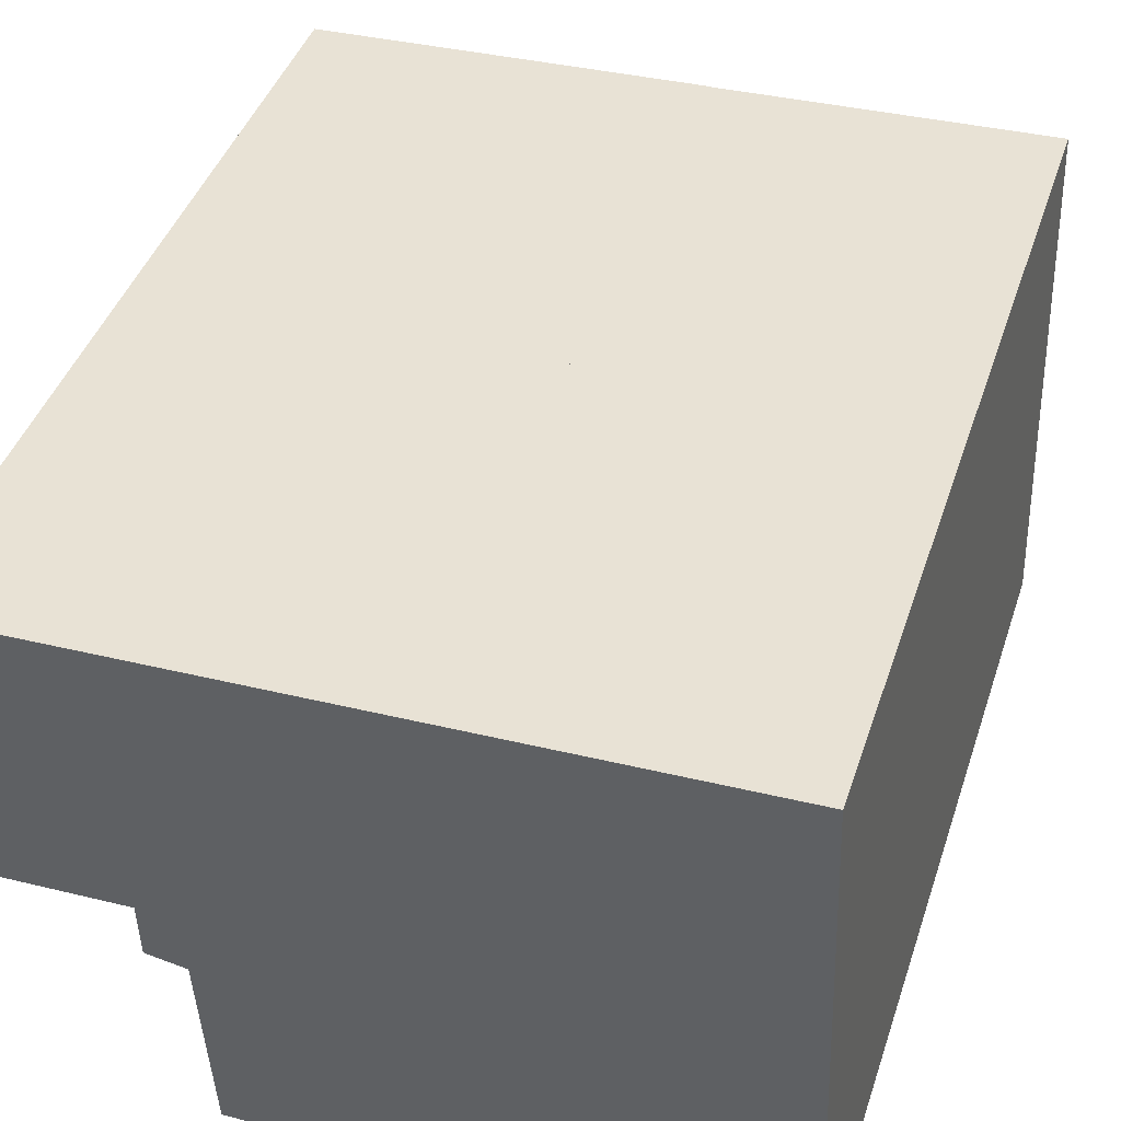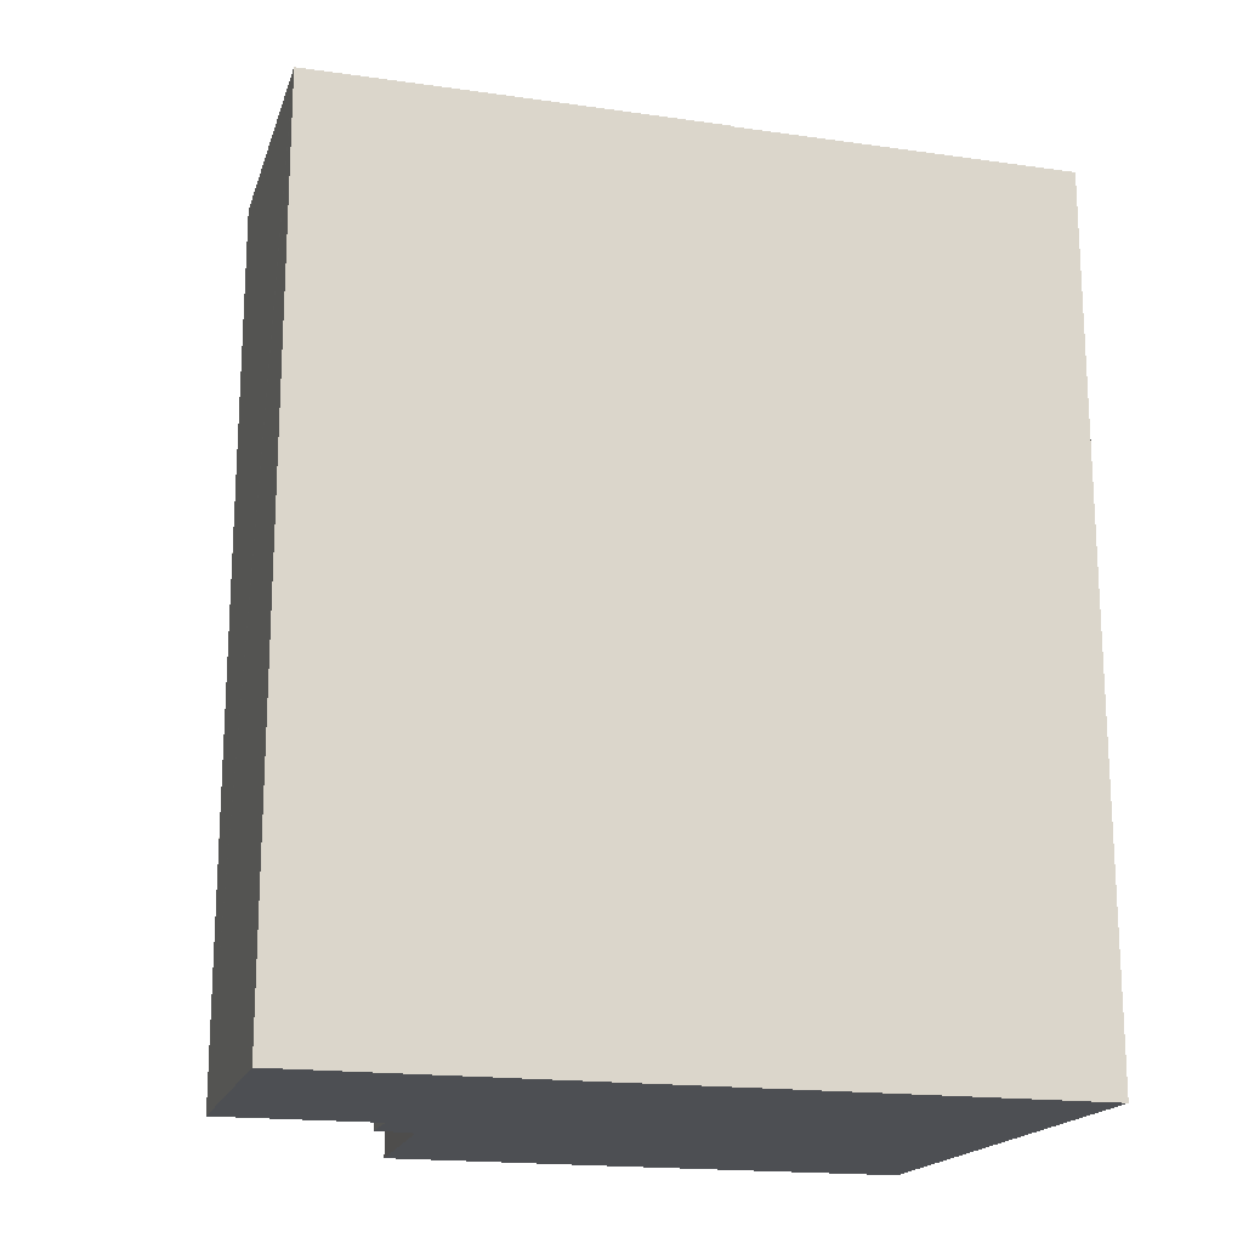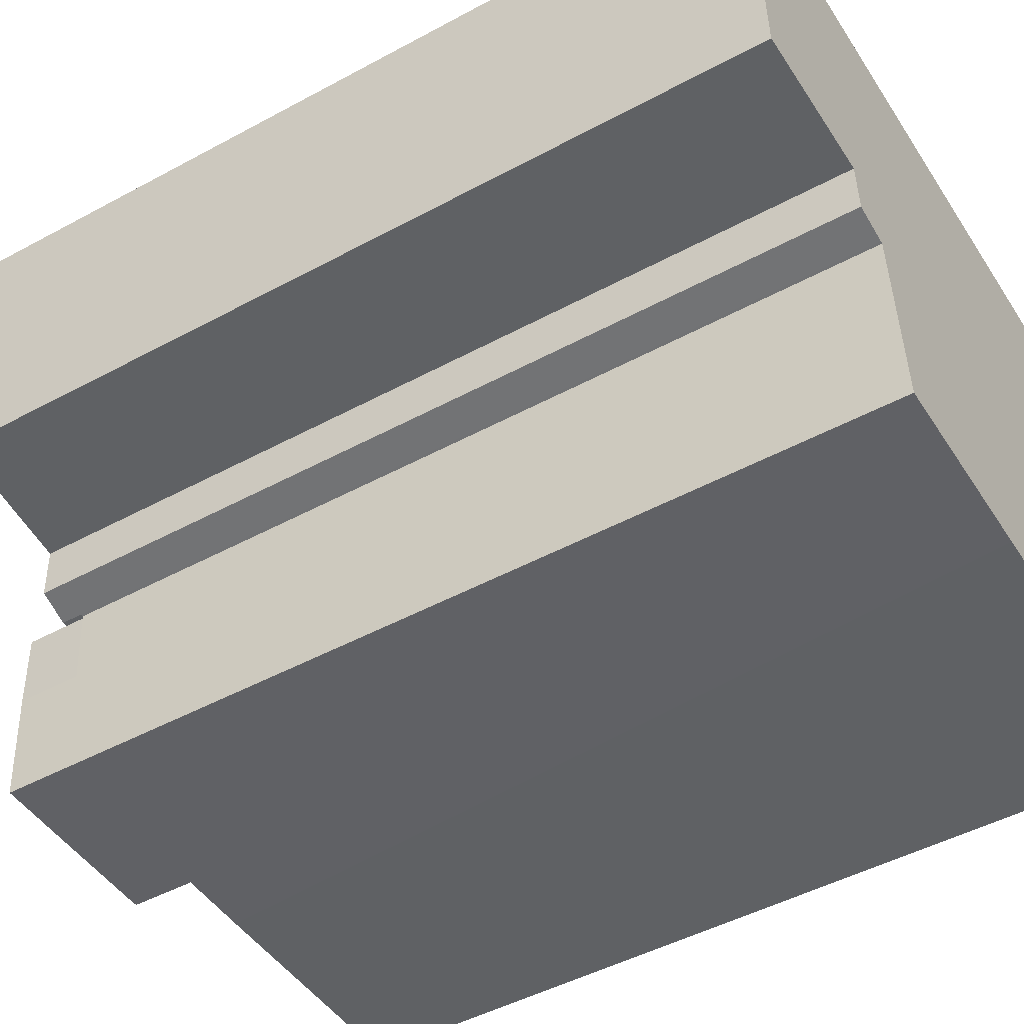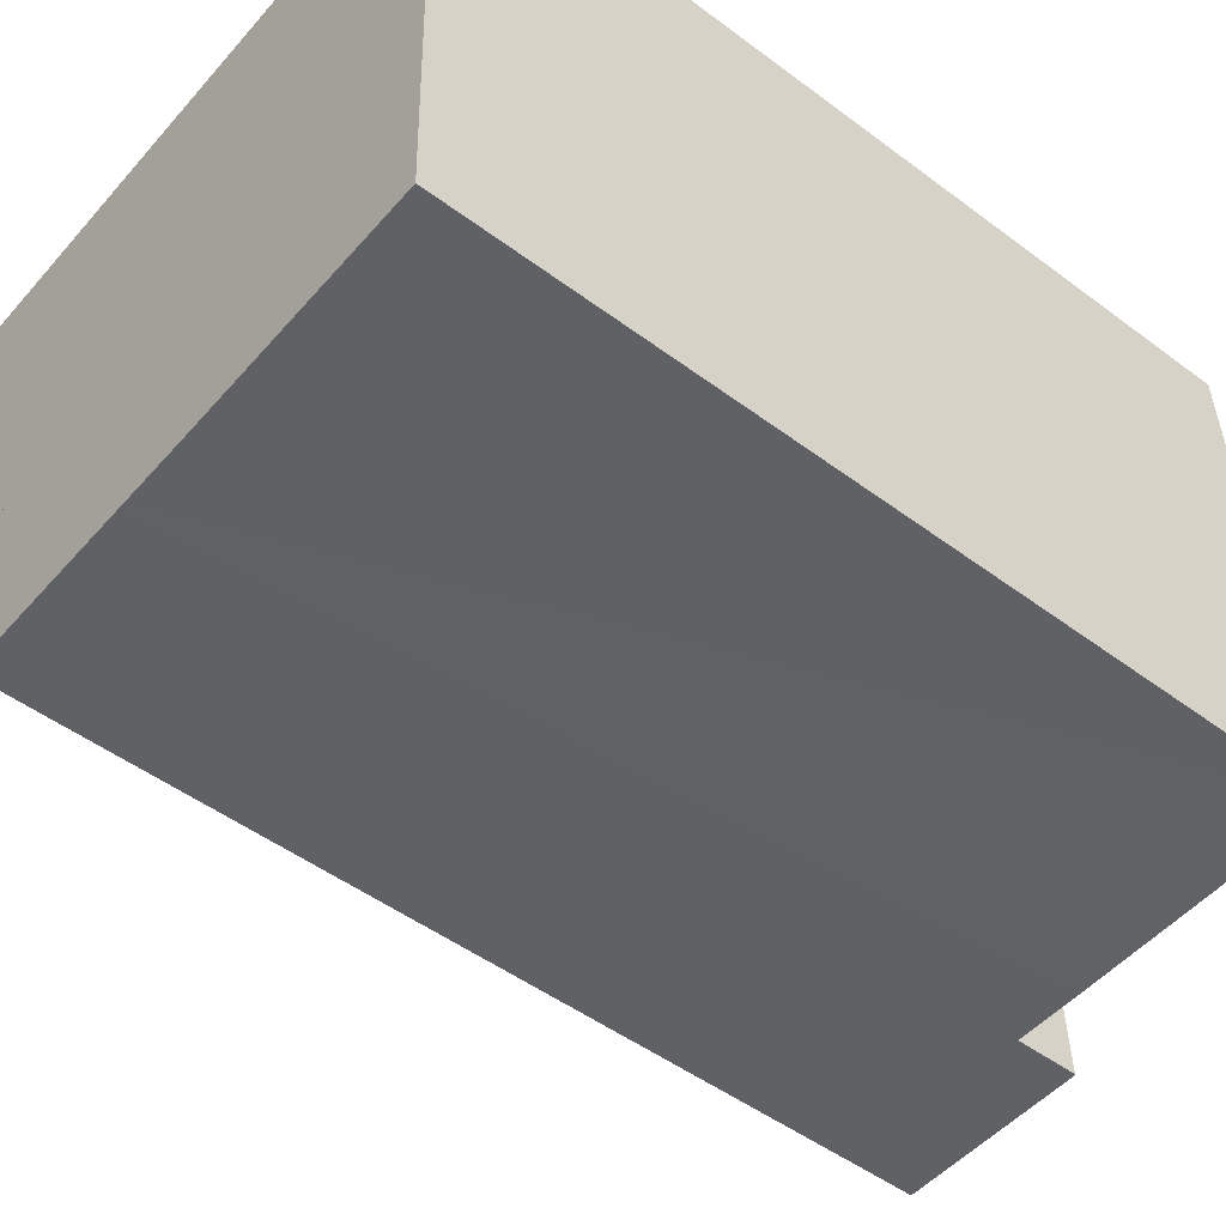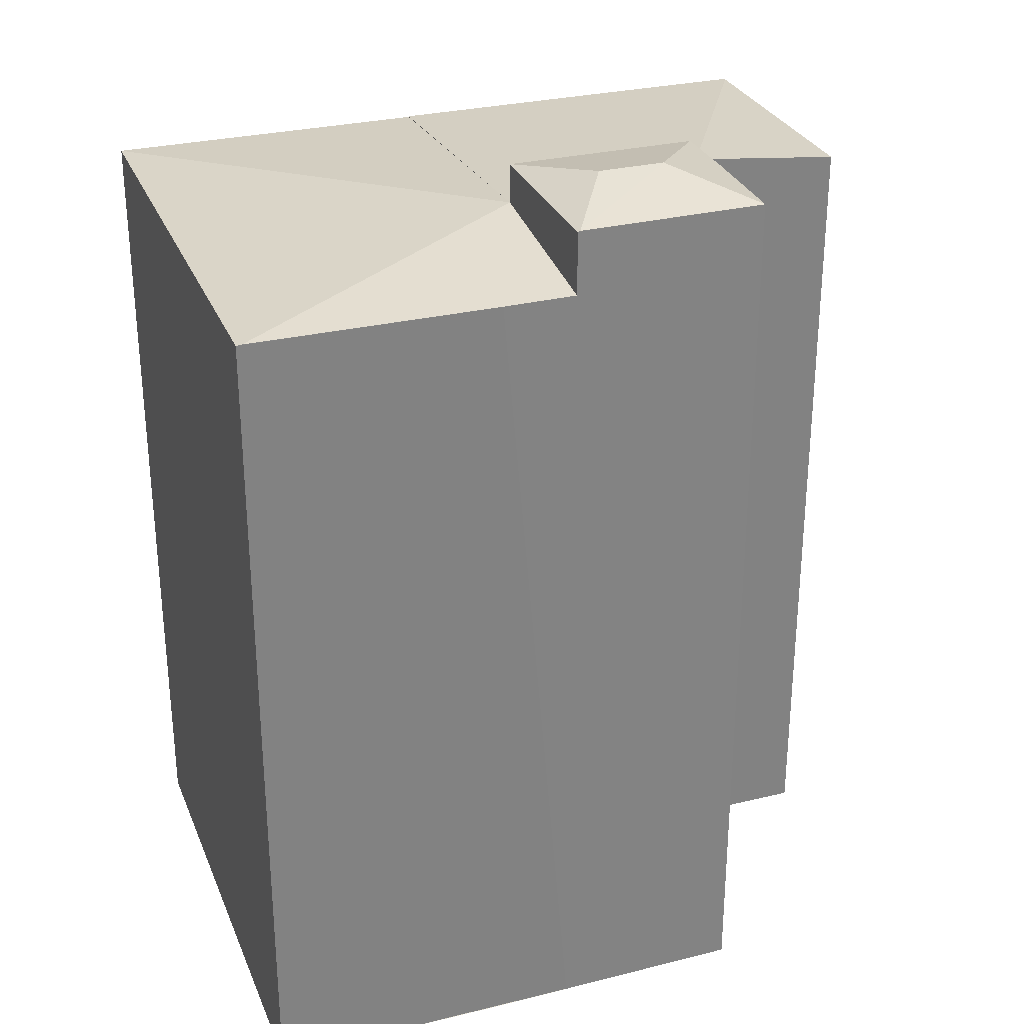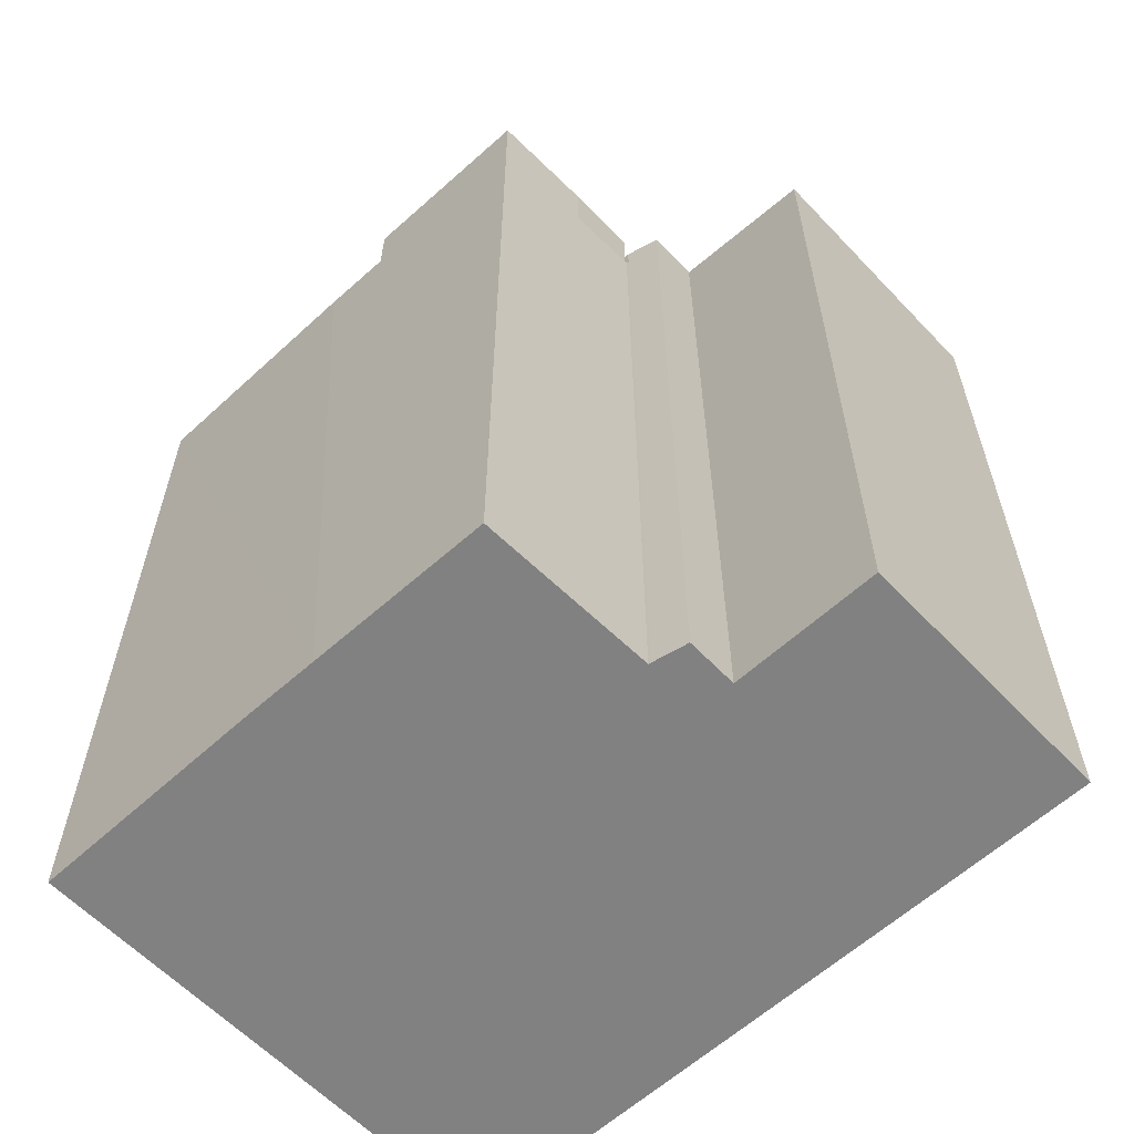
<metadata>
{"format":"obj","ext":"obj","renderer":"f3d","projection":"perspective","resolution":1024,"background":"white","views":[{"elev":42.3,"azim":17.8,"up":"+Z"},{"elev":-18.0,"azim":-17.2,"up":"+Y"},{"elev":-48.2,"azim":-58.8,"up":"+Z"},{"elev":-49.0,"azim":50.3,"up":"+Z"},{"elev":29.3,"azim":158.5,"up":"+Y"},{"elev":-60.4,"azim":-138.7,"up":"+Y"}]}
</metadata>
<code>
v  5.962 25.72 -9.905
v  0.002 25.12 -0.073
v  6.114 25.74 -9.901
v  4.829 25.61 -8.122
v  4.881 25.61 -9.721
v  0.272 25.12 -8.272
v  0.258 25.12 -7.853
v  0 25.12 1.538e-15
v  5.782 25.12 0.19
v  11.91 25.78 -9.752
v  11.57 25.11 0.381
v  11.91 5.971e-16 -9.752
v  5.962 6.065e-16 -9.905
v  6.114 6.063e-16 -9.901
v  4.881 5.952e-16 -9.721
v  4.829 4.973e-16 -8.122
v  0.272 5.065e-16 -8.272
v  0 0 0
v  0.258 4.809e-16 -7.853
v  0.002 4.47e-18 -0.073
v  11.57 -2.333e-17 0.381
v  5.782 -1.163e-17 0.19
v  12.02 27 -15.33
v  11.91 26.98 -9.752
v  12.09 26.98 -15.32
v  10.34 27.58 -12.68
v  6.114 26.98 -9.901
v  8.335 27.58 -12.74
v  6.411 27.01 -15.43
v  6.189 26.98 -12.18
v  6.189 7.455e-16 -12.18
v  6.411 9.449e-16 -15.43
v  12.09 9.384e-16 -15.32
v  12.02 9.384e-16 -15.33
v  6.114 25.08 -9.901
v  6.035 25.08 -9.917
v  5.962 25.08 -9.905
v  6.189 25.08 -12.18
v  6.035 6.072e-16 -9.917
v  21.63 25.1 -15.04
v  12.09 25.09 -15.32
v  14.27 25.09 -15.28
v  21.28 25.09 0.7
v  11.57 25.09 0.381
v  21.62 25.09 -9.503
v  21.8 25.09 -15.04
v  21.8 9.207e-16 -15.04
v  21.63 9.21e-16 -15.04
v  14.27 9.359e-16 -15.28
v  21.28 -4.286e-17 0.7
v  21.62 5.819e-16 -9.503
g defaultobject
f 1 2 3
f 2 1 4
f 4 1 5
f 2 4 6
f 2 6 7
f 8 3 2
f 3 8 9
f 3 9 10
f 10 9 11
f 12 3 10
f 3 12 1
f 1 12 13
f 13 12 14
f 13 5 1
f 5 13 15
f 16 6 4
f 6 16 17
f 15 4 5
f 4 15 16
f 17 7 6
f 7 17 2
f 2 17 8
f 8 17 18
f 18 17 19
f 18 19 20
f 18 9 8
f 9 18 11
f 11 18 21
f 21 18 22
f 11 12 10
f 12 11 21
f 21 14 12
f 14 21 13
f 13 21 15
f 15 21 16
f 16 21 17
f 17 21 19
f 19 21 20
f 20 21 22
f 20 22 18
f 23 24 25
f 24 23 26
f 26 27 24
f 27 26 28
f 28 23 29
f 23 28 26
f 30 28 29
f 28 30 27
f 31 27 30
f 27 31 14
f 32 30 29
f 30 32 31
f 14 24 27
f 24 14 12
f 12 25 24
f 25 12 33
f 25 29 23
f 29 25 32
f 32 25 33
f 32 33 34
f 31 12 14
f 12 31 32
f 12 32 34
f 12 34 33
f 35 36 37
f 35 38 36
f 13 35 37
f 35 13 14
f 14 38 35
f 38 14 31
f 31 36 38
f 36 31 39
f 39 37 36
f 37 39 13
f 13 39 14
f 31 14 39
f 40 41 10
f 41 40 42
f 43 10 44
f 45 10 43
f 10 45 40
f 40 45 46
f 46 42 40
f 42 33 41
f 33 42 46
f 33 46 47
f 33 47 48
f 33 48 49
f 33 10 41
f 10 33 44
f 44 33 21
f 21 33 12
f 21 43 44
f 43 21 50
f 50 45 43
f 45 50 46
f 46 50 47
f 47 50 51
f 12 50 21
f 50 12 33
f 50 33 49
f 50 49 51
f 51 49 48
f 51 48 47

</code>
